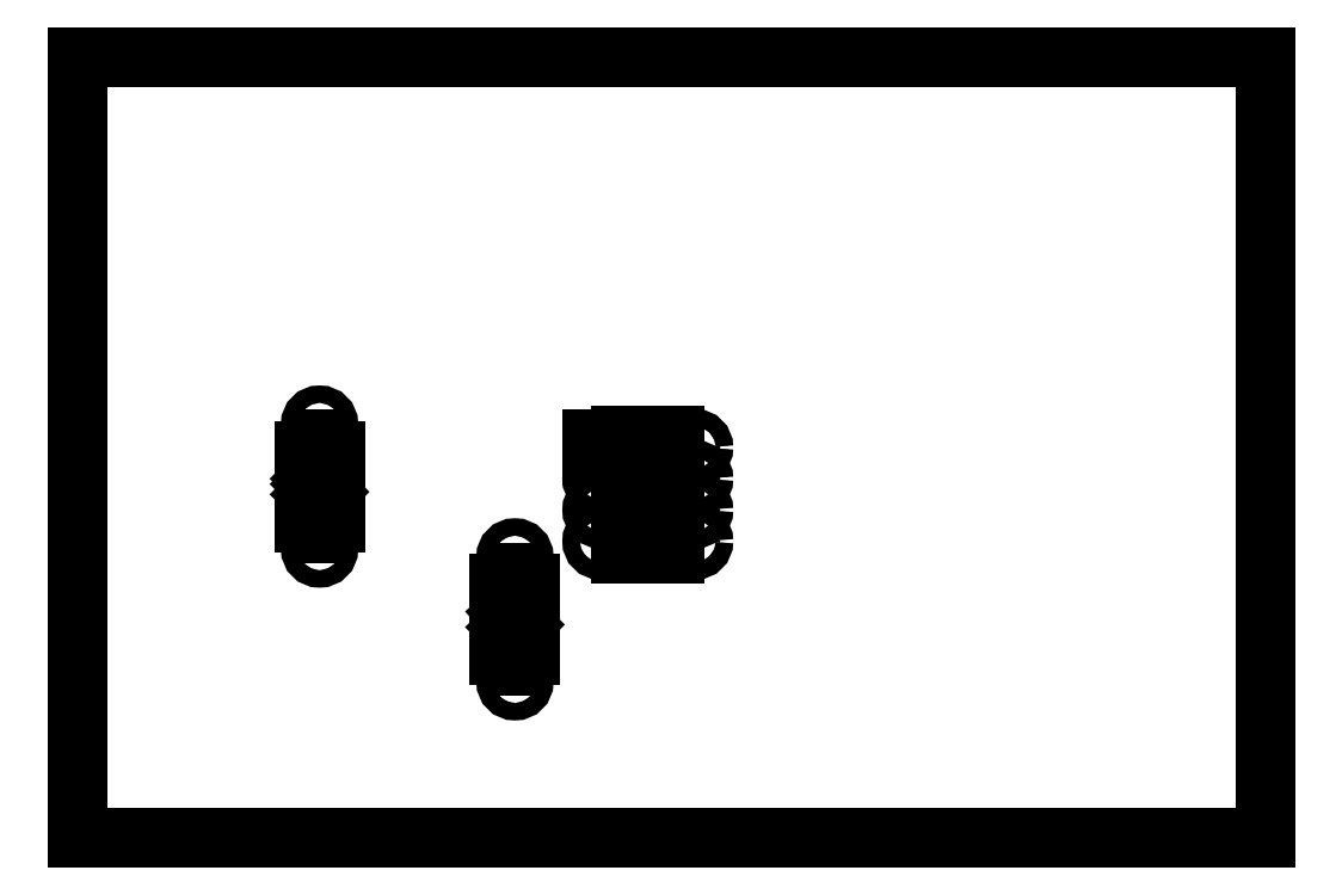
<metadata>
{"format":"dxf","ext":"dxf","renderer":"ezdxf+matplotlib","layout":"modelspace","background":"white","min_lineweight":24,"dpi":150}
</metadata>
<code>
0
SECTION
2
ENTITIES
0
LINE
8
0
10
0
20
63.5
11
96.52
21
63.5
0
LINE
8
0
10
96.52
20
63.5
11
96.52
21
0
0
LINE
8
0
10
96.52
20
0
11
0
21
0
0
LINE
8
0
10
0
20
0
11
0
21
63.5
0
LINE
8
0
10
41.83
20
32.46
11
43.26
21
32.46
0
LINE
8
0
10
43.26
20
32.46
11
43.26
21
31.04
0
LINE
8
0
10
43.26
20
31.04
11
41.83
21
31.04
0
LINE
8
0
10
41.83
20
31.04
11
41.83
21
32.46
0
CIRCLE
8
0
10
42.55
20
31.75
40
0.356
0
CIRCLE
8
0
10
42.55
20
29.21
40
0.711
0
CIRCLE
8
0
10
42.55
20
29.21
40
0.356
0
CIRCLE
8
0
10
42.55
20
26.67
40
0.711
0
CIRCLE
8
0
10
42.55
20
26.67
40
0.356
0
CIRCLE
8
0
10
42.55
20
24.13
40
0.711
0
CIRCLE
8
0
10
42.55
20
24.13
40
0.356
0
CIRCLE
8
0
10
50.16
20
24.13
40
0.711
0
CIRCLE
8
0
10
50.16
20
24.13
40
0.356
0
CIRCLE
8
0
10
50.16
20
26.67
40
0.711
0
CIRCLE
8
0
10
50.16
20
26.67
40
0.356
0
CIRCLE
8
0
10
50.16
20
29.21
40
0.711
0
CIRCLE
8
0
10
50.16
20
29.21
40
0.356
0
CIRCLE
8
0
10
50.16
20
31.75
40
0.711
0
CIRCLE
8
0
10
50.16
20
31.75
40
0.356
0
LINE
8
0
10
45.72
20
32.77
11
44.2
21
32.77
0
LINE
8
0
10
44.2
20
32.77
11
44.2
21
23.11
0
LINE
8
0
10
44.2
20
23.11
11
48.51
21
23.11
0
LINE
8
0
10
48.51
20
23.11
11
48.51
21
32.77
0
LINE
8
0
10
48.51
20
32.77
11
46.99
21
32.77
0
LINE
8
0
10
46.99
20
32.77
11
46.99
21
31.5
0
LINE
8
0
10
46.99
20
31.5
11
45.72
21
31.5
0
LINE
8
0
10
45.72
20
31.5
11
45.72
21
32.77
0
LINE
8
0
10
45.72
20
26.67
11
46.79
21
26.67
0
LINE
8
0
10
46.79
20
26.67
11
46.99
21
26.87
0
LINE
8
0
10
46.99
20
26.87
11
46.99
21
27.3
0
LINE
8
0
10
46.99
20
27.3
11
46.79
21
27.51
0
LINE
8
0
10
46.79
20
27.51
11
45.72
21
27.51
0
LINE
8
0
10
45.92
20
28.14
11
45.72
21
28.37
0
LINE
8
0
10
45.72
20
28.37
11
46.99
21
28.37
0
LINE
8
0
10
46.99
20
28.14
11
46.99
21
28.57
0
CIRCLE
8
0
10
35.56
20
22.86
40
0.711
0
CIRCLE
8
0
10
35.56
20
22.86
40
0.356
0
CIRCLE
8
0
10
35.56
20
12.7
40
0.711
0
CIRCLE
8
0
10
35.56
20
12.7
40
0.356
0
LINE
8
0
10
34.29
20
20.7
11
36.83
21
20.7
0
LINE
8
0
10
36.83
20
14.86
11
36.83
21
20.7
0
LINE
8
0
10
36.83
20
14.86
11
34.29
21
14.86
0
LINE
8
0
10
34.29
20
20.7
11
34.29
21
14.86
0
LINE
8
0
10
35.56
20
20.7
11
35.56
21
21.59
0
LINE
8
0
10
35.56
20
14.86
11
35.56
21
13.97
0
LINE
8
0
10
36.2
20
16.51
11
34.92
21
16.51
0
LINE
8
0
10
34.92
20
16.51
11
34.92
21
17.14
0
LINE
8
0
10
34.92
20
17.14
11
35.13
21
17.35
0
LINE
8
0
10
35.13
20
17.35
11
35.36
21
17.35
0
LINE
8
0
10
35.36
20
17.35
11
35.56
21
17.14
0
LINE
8
0
10
35.56
20
17.14
11
35.56
21
16.51
0
LINE
8
0
10
35.56
20
16.71
11
36.2
21
17.35
0
LINE
8
0
10
35.13
20
17.98
11
34.92
21
18.21
0
LINE
8
0
10
34.92
20
18.21
11
36.2
21
18.21
0
LINE
8
0
10
36.2
20
17.98
11
36.2
21
18.41
0
CIRCLE
8
0
10
19.68
20
33.66
40
0.711
0
CIRCLE
8
0
10
19.68
20
33.66
40
0.356
0
CIRCLE
8
0
10
19.68
20
23.5
40
0.711
0
CIRCLE
8
0
10
19.68
20
23.5
40
0.356
0
LINE
8
0
10
18.41
20
31.5
11
20.95
21
31.5
0
LINE
8
0
10
20.95
20
25.65
11
20.95
21
31.5
0
LINE
8
0
10
20.95
20
25.65
11
18.41
21
25.65
0
LINE
8
0
10
18.41
20
31.5
11
18.41
21
25.65
0
LINE
8
0
10
19.68
20
31.5
11
19.68
21
32.38
0
LINE
8
0
10
19.68
20
25.65
11
19.68
21
24.77
0
LINE
8
0
10
20.32
20
27.3
11
19.05
21
27.3
0
LINE
8
0
10
19.05
20
27.3
11
19.05
21
27.94
0
LINE
8
0
10
19.05
20
27.94
11
19.25
21
28.14
0
LINE
8
0
10
19.25
20
28.14
11
19.48
21
28.14
0
LINE
8
0
10
19.48
20
28.14
11
19.68
21
27.94
0
LINE
8
0
10
19.68
20
27.94
11
19.68
21
27.3
0
LINE
8
0
10
19.68
20
27.51
11
20.32
21
28.14
0
LINE
8
0
10
19.25
20
28.57
11
19.05
21
28.78
0
LINE
8
0
10
19.05
20
28.78
11
19.05
21
29.21
0
LINE
8
0
10
19.05
20
29.21
11
19.25
21
29.41
0
LINE
8
0
10
19.25
20
29.41
11
19.48
21
29.41
0
LINE
8
0
10
19.48
20
29.41
11
19.68
21
29.21
0
LINE
8
0
10
19.68
20
29.21
11
19.68
21
28.78
0
LINE
8
0
10
19.68
20
28.78
11
19.89
21
28.57
0
LINE
8
0
10
19.89
20
28.57
11
20.32
21
28.57
0
LINE
8
0
10
20.32
20
28.57
11
20.32
21
29.41
0
ENDSEC
0
EOF

</code>
